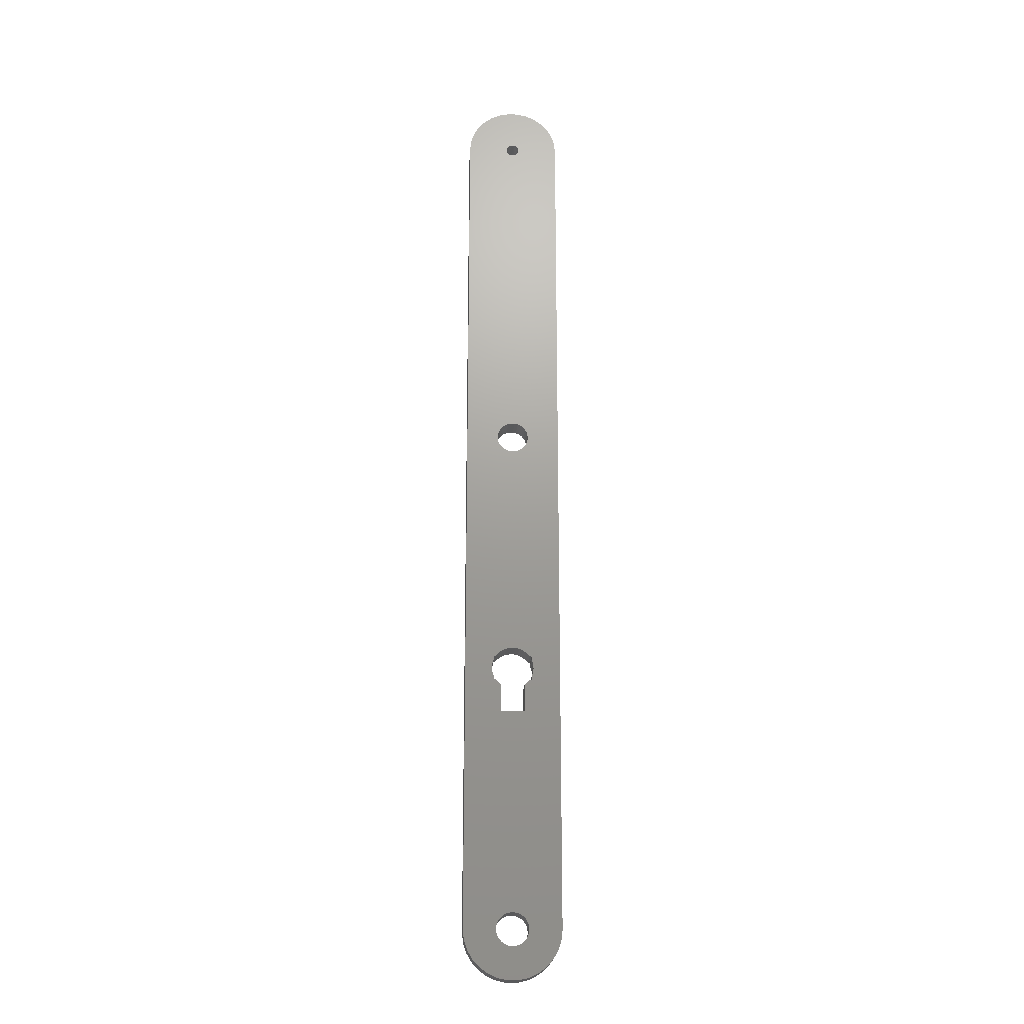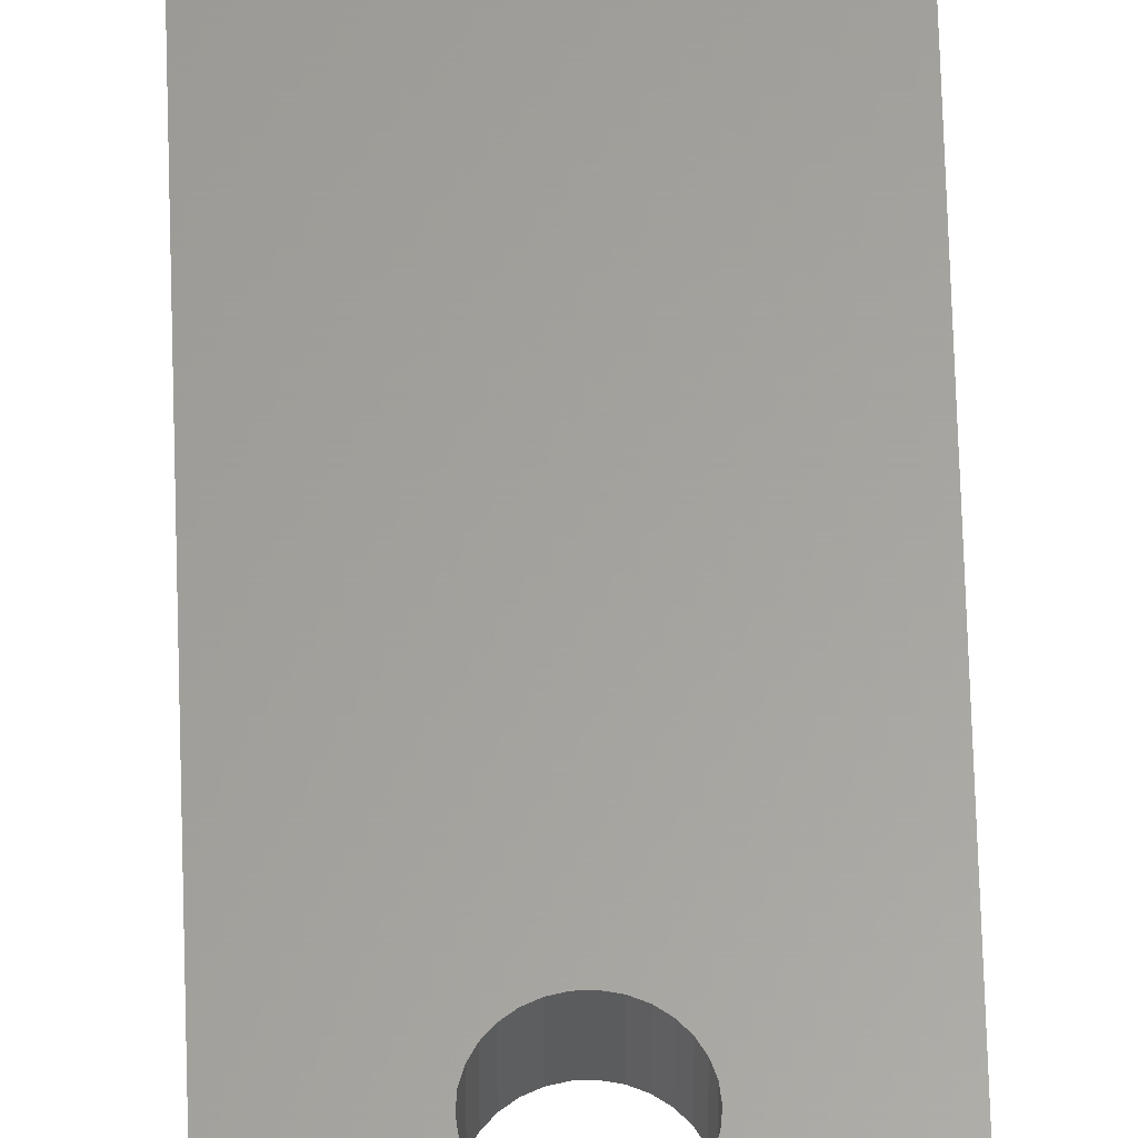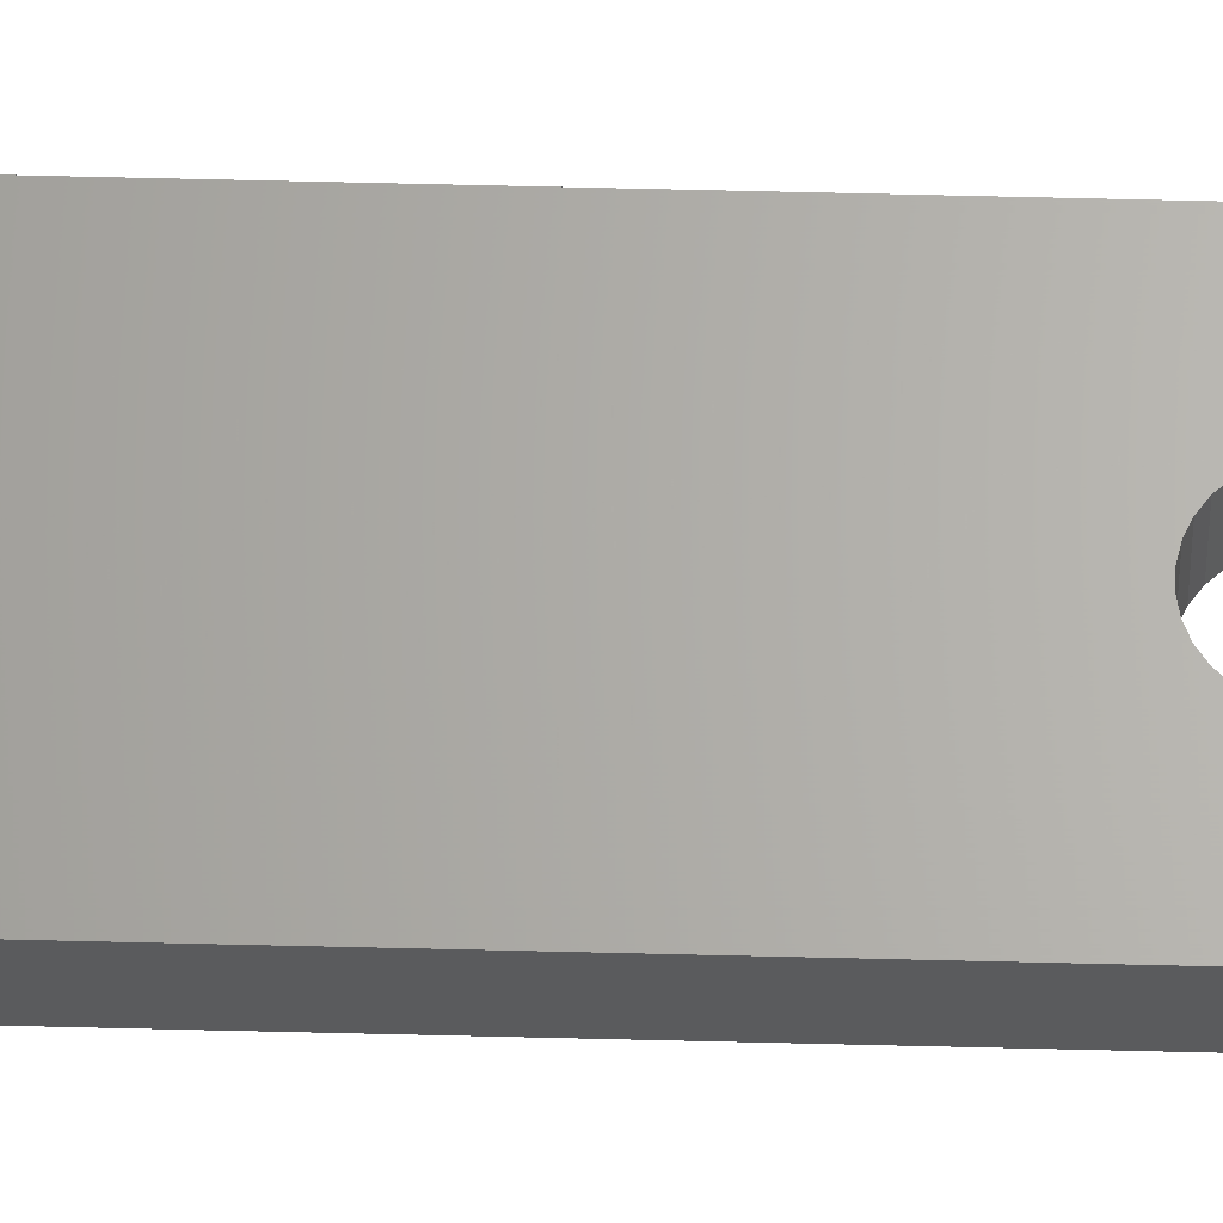
<metadata>
{"format":"stl","ext":"stl","renderer":"f3d","projection":"perspective","resolution":1024,"background":"white","views":[{"elev":-20.6,"azim":-3.3,"up":"+Y"},{"elev":61.7,"azim":178.3,"up":"+Z"},{"elev":65.0,"azim":91.4,"up":"+Z"}]}
</metadata>
<code>
# stl→obj: 324 verts, 660 faces
v -7.5 -67.5 0
v -7.5 -67.5 3.8
v -7.5 67.5 0
v -7.5 67.5 3.8
v -7.336 -69.06 0
v -7.336 -69.06 3.8
v -7.336 69.06 0
v -6.852 70.55 0
v -6.068 71.91 0
v -5.018 73.07 0
v -3.75 74 0
v -2.318 74.63 0
v -0.784 74.96 0
v -0.9135 67.91 0
v 0.784 74.96 0
v 0.809 68.09 0
v 2.318 74.63 0
v -0.7725 14.88 0
v 5.018 73.07 0
v -0.2613 14.99 0
v 0.7725 14.88 0
v 6.068 71.91 0
v 6.852 70.55 0
v 1.673 14.36 0
v 7.336 69.06 0
v 7.5 67.5 0
v 3.3 -27 0
v 7.5 -67.5 0
v 2.023 -68.97 0
v 7.336 -69.06 0
v 1.25 -69.67 0
v 6.852 -70.55 0
v -0.2613 -69.99 0
v 6.068 -71.91 0
v 5.018 -73.07 0
v 3.75 -74 0
v 2.318 -74.63 0
v 0.784 -74.96 0
v -0.784 -74.96 0
v -2.318 -74.63 0
v -3.75 -74 0
v -5.018 -73.07 0
v -6.068 -71.91 0
v -6.852 -70.55 0
v -3.228 -26.31 0
v -3.3 -27 0
v 0.2613 10.01 0
v 1.25 14.67 0
v -3.228 -27.69 0
v 1.25 10.33 0
v -2.67 -25.06 0
v -2.693 -25.1 0
v -2.693 -28.9 0
v -3 -28.9 0
v -3 -28.37 0
v -1.9 -34 0
v -2.67 -28.94 0
v -2.208 -29.45 0
v 1.9 -34 0
v -2.208 -24.55 0
v 2.284 11.48 0
v -1.65 -24.14 0
v 2.023 11.03 0
v -1.673 10.64 0
v -2.023 11.03 0
v 2.208 -29.45 0
v 1.9 -29.68 0
v 3.228 -27.69 0
v 3 -28.9 0
v 3.015 -28.34 0
v 2.208 -24.55 0
v 2.67 -25.06 0
v 2.67 -28.94 0
v 2.693 -28.9 0
v 2.693 -25.1 0
v 3 -25.1 0
v 3 -28.37 0
v 3.015 -25.66 0
v 3.228 -26.31 0
v 3 -25.63 0
v 1.02 -23.86 0
v 1.65 -24.14 0
v 0.3449 -23.72 0
v -0.3449 -23.72 0
v 2.5 12.5 0
v -3 -25.1 0
v 0.7725 10.12 0
v -3.015 -28.34 0
v -3.015 -25.66 0
v -2.023 -68.97 0
v -2.284 -68.52 0
v -2.5 -67.5 0
v 2.445 -66.98 0
v -2.445 -68.02 0
v -1.673 -69.36 0
v -0.7725 -69.88 0
v -1.25 -69.67 0
v 0.7725 -69.88 0
v 0.2613 -69.99 0
v 1.673 -69.36 0
v 2.284 -68.52 0
v 2.445 -68.02 0
v 2.5 -67.5 0
v 2.284 -66.48 0
v 2.023 -66.03 0
v 1.673 -65.64 0
v 1.25 -65.33 0
v 0.7725 -65.12 0
v 0.2613 -65.01 0
v -0.2613 -65.01 0
v -0.7725 -65.12 0
v -1.25 -65.33 0
v -1.673 -65.64 0
v -2.023 -66.03 0
v -2.284 -66.48 0
v -2.445 -66.98 0
v -2.445 13.02 0
v -2.5 12.5 0
v -2.445 11.98 0
v 0.5 66.63 0
v 0.309 66.55 0
v -2.284 11.48 0
v -2.023 13.97 0
v -1.673 14.36 0
v -1.25 10.33 0
v -1.25 14.67 0
v 3.75 74 0
v -0.2613 10.01 0
v -1.9 -29.68 0
v 1.673 10.64 0
v -1.02 -23.86 0
v 2.445 13.02 0
v 2.284 13.52 0
v 2.445 11.98 0
v 2.023 13.97 0
v -3 -25.63 0
v 0.2613 14.99 0
v -0.7725 10.12 0
v -2.284 13.52 0
v -1 67.5 0
v -0.9781 67.29 0
v -0.9135 67.09 0
v -0.809 66.91 0
v -0.6691 66.76 0
v -0.5 66.63 0
v -0.309 66.55 0
v -0.1045 66.51 0
v 0.1045 66.51 0
v 0.309 68.45 0
v 0.5 68.37 0
v 0.6691 66.76 0
v 0.809 66.91 0
v 0.9135 67.09 0
v 0.9781 67.29 0
v 1 67.5 0
v 0.9135 67.91 0
v 0.9781 67.71 0
v 0.6691 68.24 0
v 0.1045 68.49 0
v -0.1045 68.49 0
v -0.309 68.45 0
v -0.5 68.37 0
v -0.6691 68.24 0
v -0.809 68.09 0
v -0.9781 67.71 0
v -7.336 69.06 3.8
v -6.068 -71.91 3.8
v -6.852 -70.55 3.8
v -5.018 -73.07 3.8
v -3.75 -74 3.8
v -2.318 -74.63 3.8
v -2.5 -67.5 3.8
v 1.673 -65.64 3.8
v 2.023 -66.03 3.8
v 1.9 -34 3.8
v 2.208 -29.45 3.8
v 1.9 -29.68 3.8
v 6.068 -71.91 3.8
v 3.75 -74 3.8
v 5.018 -73.07 3.8
v 3.015 -25.66 3.8
v 3.228 -26.31 3.8
v 3 -25.1 3.8
v -1 67.5 3.8
v -0.9781 67.29 3.8
v 6.068 71.91 3.8
v 6.852 70.55 3.8
v 5.018 73.07 3.8
v 3.75 74 3.8
v 2.318 74.63 3.8
v 0.784 74.96 3.8
v -0.784 74.96 3.8
v -2.318 74.63 3.8
v -3.75 74 3.8
v -5.018 73.07 3.8
v -6.068 71.91 3.8
v -6.852 70.55 3.8
v -1.673 -65.64 3.8
v -1.25 -65.33 3.8
v -3.228 -27.69 3.8
v -2.445 -66.98 3.8
v -3.228 -26.31 3.8
v -3.015 -25.66 3.8
v -2.445 -68.02 3.8
v -3 -25.63 3.8
v -3 -25.1 3.8
v -2.693 -25.1 3.8
v -2.67 -25.06 3.8
v -2.208 -24.55 3.8
v 0.3449 -23.72 3.8
v 1.02 -23.86 3.8
v -2.445 11.98 3.8
v -2.693 -28.9 3.8
v -0.7725 -65.12 3.8
v -0.2613 -65.01 3.8
v -2.5 12.5 3.8
v -0.3449 -23.72 3.8
v -1.02 -23.86 3.8
v -0.809 68.09 3.8
v -0.6691 68.24 3.8
v -1.673 10.64 3.8
v -2.023 11.03 3.8
v 1.65 -24.14 3.8
v 2.445 -66.98 3.8
v 3 -28.9 3.8
v 2.693 -28.9 3.8
v 7.336 -69.06 3.8
v -0.7725 10.12 3.8
v -1.25 10.33 3.8
v 2.67 -25.06 3.8
v 2.67 -28.94 3.8
v 6.852 -70.55 3.8
v 3.3 -27 3.8
v 3.228 -27.69 3.8
v 7.5 -67.5 3.8
v 2.5 12.5 3.8
v 2.445 11.98 3.8
v 3 -25.63 3.8
v 7.5 67.5 3.8
v 3.015 -28.34 3.8
v 3 -28.37 3.8
v 2.208 -24.55 3.8
v -1.9 -29.68 3.8
v -2.208 -29.45 3.8
v -1.9 -34 3.8
v -1.65 -24.14 3.8
v -2.023 13.97 3.8
v -1.673 14.36 3.8
v -3.3 -27 3.8
v 2.5 -67.5 3.8
v 2.445 -68.02 3.8
v -3 -28.37 3.8
v -3.015 -28.34 3.8
v -3 -28.9 3.8
v -0.784 -74.96 3.8
v -2.284 -66.48 3.8
v -2.023 -66.03 3.8
v -1.673 -69.36 3.8
v -2.023 -68.97 3.8
v -2.67 -28.94 3.8
v -1.25 -69.67 3.8
v 0.2613 -65.01 3.8
v -1.25 14.67 3.8
v 2.284 -68.52 3.8
v 2.023 -68.97 3.8
v 2.318 -74.63 3.8
v 1.673 -69.36 3.8
v 1.25 -69.67 3.8
v 0.7725 -69.88 3.8
v 0.784 -74.96 3.8
v 0.2613 -69.99 3.8
v -0.2613 -69.99 3.8
v -0.7725 -69.88 3.8
v -2.445 13.02 3.8
v -2.284 13.52 3.8
v -2.284 -68.52 3.8
v -2.284 11.48 3.8
v 0.6691 68.24 3.8
v 0.809 68.09 3.8
v 7.336 69.06 3.8
v 2.693 -25.1 3.8
v -0.2613 10.01 3.8
v -0.7725 14.88 3.8
v -0.2613 14.99 3.8
v 0.2613 10.01 3.8
v 0.2613 14.99 3.8
v 0.7725 10.12 3.8
v 0.7725 14.88 3.8
v 1.25 10.33 3.8
v 1.25 14.67 3.8
v 1.673 10.64 3.8
v 1.673 14.36 3.8
v 2.023 11.03 3.8
v 2.023 13.97 3.8
v 2.284 11.48 3.8
v 2.284 13.52 3.8
v 2.445 13.02 3.8
v 0.5 68.37 3.8
v -0.9135 67.09 3.8
v -0.9781 67.71 3.8
v -0.9135 67.91 3.8
v -0.1045 68.49 3.8
v 0.1045 68.49 3.8
v -0.5 68.37 3.8
v -0.309 68.45 3.8
v 0.309 68.45 3.8
v 0.9135 67.91 3.8
v 0.9781 67.71 3.8
v 1 67.5 3.8
v 0.9781 67.29 3.8
v 0.9135 67.09 3.8
v 0.809 66.91 3.8
v 0.6691 66.76 3.8
v 0.5 66.63 3.8
v 0.309 66.55 3.8
v 0.1045 66.51 3.8
v -0.1045 66.51 3.8
v -0.309 66.55 3.8
v -0.5 66.63 3.8
v -0.6691 66.76 3.8
v -0.809 66.91 3.8
v 2.284 -66.48 3.8
v 1.25 -65.33 3.8
v 0.7725 -65.12 3.8
f 1 2 3
f 3 2 4
f 1 5 2
f 2 5 6
f 1 3 5
f 5 3 7
f 5 7 8
f 5 8 9
f 5 9 10
f 5 10 11
f 5 11 12
f 5 12 13
f 14 13 15
f 16 15 17
f 18 19 20
f 21 22 23
f 24 25 26
f 27 26 28
f 29 28 30
f 31 30 32
f 33 32 34
f 5 34 35
f 5 35 36
f 5 36 37
f 5 37 38
f 5 38 39
f 5 39 40
f 5 40 41
f 5 41 42
f 5 42 43
f 5 43 44
f 45 46 47
f 48 23 25
f 5 46 49
f 50 51 52
f 53 5 54
f 5 55 54
f 56 57 58
f 56 53 57
f 59 28 56
f 51 50 60
f 61 62 63
f 5 53 56
f 64 5 65
f 66 59 67
f 68 69 70
f 59 66 28
f 71 26 72
f 66 73 28
f 73 74 28
f 74 69 28
f 75 26 76
f 77 70 69
f 78 26 79
f 69 68 28
f 68 27 28
f 79 26 27
f 80 26 78
f 76 26 80
f 72 26 75
f 81 26 82
f 83 26 81
f 84 26 83
f 85 26 84
f 86 87 52
f 55 5 88
f 45 86 89
f 82 26 71
f 90 5 91
f 50 52 87
f 5 56 92
f 93 56 28
f 5 92 94
f 5 94 91
f 95 5 90
f 96 5 97
f 5 95 97
f 98 32 99
f 5 96 34
f 99 32 33
f 96 33 34
f 31 32 98
f 100 30 31
f 29 30 100
f 101 28 29
f 102 28 101
f 103 28 102
f 104 56 93
f 103 93 28
f 105 56 104
f 106 56 105
f 107 56 106
f 108 56 107
f 109 56 108
f 110 56 109
f 111 56 110
f 112 56 111
f 113 56 112
f 114 56 113
f 115 56 114
f 116 56 115
f 92 56 116
f 117 118 17
f 5 118 119
f 120 5 121
f 5 119 122
f 5 122 65
f 123 17 124
f 5 64 125
f 126 127 18
f 46 5 128
f 87 86 45
f 21 23 48
f 56 58 129
f 48 25 24
f 130 60 50
f 61 131 62
f 63 62 130
f 132 26 85
f 131 61 84
f 133 26 132
f 61 134 84
f 134 85 84
f 135 26 133
f 60 130 62
f 24 26 135
f 136 89 86
f 20 22 137
f 137 22 21
f 87 45 47
f 20 19 22
f 47 46 128
f 18 127 19
f 128 5 138
f 124 17 127
f 124 127 126
f 138 5 125
f 139 17 123
f 117 17 139
f 120 118 5
f 5 13 140
f 5 140 141
f 5 141 142
f 5 142 143
f 5 143 144
f 5 144 145
f 5 145 146
f 5 146 147
f 5 147 148
f 5 148 121
f 149 15 150
f 118 120 151
f 118 151 152
f 118 152 153
f 118 153 154
f 118 154 17
f 154 155 17
f 156 17 157
f 16 17 156
f 158 15 16
f 150 15 158
f 157 17 155
f 159 15 149
f 160 15 159
f 161 15 160
f 162 15 161
f 163 15 162
f 164 15 163
f 14 15 164
f 165 13 14
f 140 13 165
f 88 5 49
f 3 4 7
f 7 4 166
f 4 2 6
f 167 4 168
f 168 4 6
f 169 4 167
f 170 4 169
f 171 4 170
f 172 4 171
f 173 174 175
f 176 177 178
f 175 179 180
f 181 182 183
f 184 4 185
f 186 4 187
f 188 4 186
f 189 4 188
f 190 4 189
f 191 4 190
f 192 4 191
f 193 4 192
f 194 4 193
f 195 4 194
f 196 4 195
f 197 4 196
f 166 4 197
f 198 199 200
f 172 201 200
f 202 203 4
f 204 172 171
f 205 4 203
f 206 4 205
f 207 4 206
f 208 4 207
f 209 4 208
f 210 211 212
f 213 214 215
f 210 212 216
f 217 4 218
f 210 216 4
f 219 220 4
f 177 175 178
f 221 222 223
f 175 224 179
f 225 226 227
f 228 229 230
f 231 176 232
f 233 234 235
f 236 237 183
f 183 238 181
f 239 183 182
f 239 233 235
f 239 182 233
f 240 241 227
f 234 227 235
f 241 225 227
f 227 226 232
f 226 231 232
f 232 176 178
f 223 242 221
f 178 175 180
f 243 244 245
f 246 218 4
f 247 248 4
f 172 200 249
f 250 251 179
f 252 253 254
f 255 204 171
f 249 4 172
f 256 200 201
f 257 200 256
f 198 200 257
f 258 259 255
f 199 214 213
f 249 202 4
f 215 244 260
f 261 258 255
f 215 245 244
f 215 262 245
f 248 263 4
f 215 260 213
f 217 210 4
f 264 265 266
f 265 267 266
f 179 224 250
f 179 251 266
f 251 264 266
f 268 269 270
f 266 268 270
f 271 272 270
f 270 272 255
f 272 273 255
f 274 275 4
f 199 213 254
f 259 276 255
f 277 212 211
f 255 276 204
f 278 279 280
f 275 247 4
f 228 281 183
f 229 221 242
f 282 228 183
f 185 4 263
f 228 230 281
f 239 263 283
f 239 283 284
f 285 282 183
f 239 284 286
f 287 285 183
f 239 286 288
f 289 287 183
f 239 288 290
f 291 289 183
f 239 290 292
f 293 291 183
f 239 292 294
f 295 293 183
f 239 294 296
f 237 295 183
f 239 296 297
f 239 236 183
f 239 297 236
f 234 240 227
f 298 278 280
f 222 277 211
f 216 274 4
f 299 185 263
f 300 4 184
f 301 4 300
f 219 4 301
f 302 303 187
f 304 4 220
f 305 4 304
f 187 4 305
f 303 306 187
f 187 305 302
f 187 306 280
f 306 298 280
f 279 307 280
f 307 308 280
f 309 310 239
f 280 308 239
f 308 309 239
f 239 310 263
f 310 311 263
f 311 312 263
f 312 313 263
f 313 314 263
f 314 315 263
f 315 316 263
f 316 317 263
f 317 318 263
f 318 319 263
f 319 320 263
f 320 321 263
f 321 299 263
f 209 246 4
f 254 200 199
f 253 200 254
f 211 223 222
f 242 230 229
f 175 322 224
f 175 174 322
f 269 271 270
f 267 268 266
f 175 323 173
f 175 324 323
f 273 261 255
f 175 262 324
f 175 245 262
f 5 44 6
f 6 44 168
f 44 43 168
f 168 43 167
f 43 42 167
f 167 42 169
f 169 42 41
f 170 169 41
f 170 41 40
f 171 170 40
f 171 40 39
f 255 171 39
f 255 39 38
f 270 255 38
f 270 38 37
f 266 270 37
f 266 37 36
f 179 266 36
f 179 36 35
f 180 179 35
f 180 35 34
f 178 180 34
f 178 34 32
f 232 178 32
f 232 32 30
f 227 232 30
f 227 30 28
f 235 227 28
f 235 28 26
f 239 235 26
f 26 25 280
f 239 26 280
f 25 23 187
f 280 25 187
f 23 22 186
f 187 23 186
f 22 19 188
f 186 22 188
f 127 189 19
f 19 189 188
f 17 190 127
f 127 190 189
f 15 191 17
f 17 191 190
f 13 192 15
f 15 192 191
f 12 193 13
f 13 193 192
f 11 194 12
f 12 194 193
f 10 195 11
f 11 195 194
f 9 196 10
f 10 196 195
f 8 197 9
f 9 197 196
f 7 166 8
f 8 166 197
f 45 202 249
f 46 45 249
f 249 200 49
f 46 249 49
f 89 203 202
f 45 89 202
f 136 205 203
f 89 136 203
f 86 206 205
f 136 86 205
f 52 207 206
f 86 52 206
f 51 208 207
f 52 51 207
f 60 209 208
f 51 60 208
f 62 246 209
f 60 62 209
f 131 218 246
f 62 131 246
f 84 217 218
f 131 84 218
f 83 210 217
f 84 83 217
f 81 211 210
f 83 81 210
f 82 223 211
f 81 82 211
f 71 242 223
f 82 71 223
f 230 242 72
f 72 242 71
f 281 230 75
f 75 230 72
f 76 183 281
f 75 76 281
f 183 76 238
f 238 76 80
f 181 238 78
f 78 238 80
f 182 181 79
f 79 181 78
f 233 182 27
f 27 182 79
f 233 27 234
f 234 27 68
f 234 68 240
f 240 68 70
f 240 70 241
f 241 70 77
f 241 77 225
f 225 77 69
f 225 69 226
f 226 69 74
f 226 74 231
f 231 74 73
f 231 73 176
f 176 73 66
f 176 66 177
f 177 66 67
f 177 67 175
f 175 67 59
f 175 59 245
f 245 59 56
f 129 243 245
f 56 129 245
f 243 129 244
f 244 129 58
f 260 244 58
f 57 260 58
f 213 260 57
f 53 213 57
f 213 53 254
f 254 53 54
f 55 252 254
f 54 55 254
f 253 252 55
f 88 253 55
f 200 253 88
f 49 200 88
f 116 201 172
f 92 116 172
f 172 204 94
f 92 172 94
f 115 256 201
f 116 115 201
f 114 257 256
f 115 114 256
f 113 198 257
f 114 113 257
f 112 199 198
f 113 112 198
f 111 214 199
f 112 111 199
f 110 215 214
f 111 110 214
f 109 262 215
f 110 109 215
f 108 324 262
f 109 108 262
f 107 323 324
f 108 107 324
f 106 173 323
f 107 106 323
f 174 173 105
f 105 173 106
f 322 174 104
f 104 174 105
f 224 322 93
f 93 322 104
f 250 224 103
f 103 224 93
f 250 103 251
f 251 103 102
f 251 102 264
f 264 102 101
f 264 101 265
f 265 101 29
f 265 29 267
f 267 29 100
f 267 100 268
f 268 100 31
f 268 31 269
f 269 31 98
f 269 98 271
f 271 98 99
f 271 99 272
f 272 99 33
f 272 33 273
f 273 33 96
f 273 96 261
f 261 96 97
f 261 97 258
f 258 97 95
f 259 258 95
f 90 259 95
f 276 259 90
f 91 276 90
f 204 276 91
f 94 204 91
f 216 212 119
f 118 216 119
f 117 274 216
f 118 117 216
f 139 275 274
f 117 139 274
f 123 247 275
f 139 123 275
f 124 248 247
f 123 124 247
f 126 263 248
f 124 126 248
f 18 283 263
f 126 18 263
f 20 284 283
f 18 20 283
f 137 286 284
f 20 137 284
f 21 288 286
f 137 21 286
f 48 290 288
f 21 48 288
f 24 292 290
f 48 24 290
f 294 292 135
f 135 292 24
f 296 294 133
f 133 294 135
f 297 296 132
f 132 296 133
f 236 297 85
f 85 297 132
f 236 85 237
f 237 85 134
f 237 134 295
f 295 134 61
f 295 61 293
f 293 61 63
f 293 63 291
f 291 63 130
f 291 130 289
f 289 130 50
f 289 50 287
f 287 50 87
f 287 87 285
f 285 87 47
f 285 47 282
f 282 47 128
f 282 128 228
f 228 128 138
f 228 138 229
f 229 138 125
f 229 125 221
f 221 125 64
f 222 221 64
f 65 222 64
f 277 222 65
f 122 277 65
f 212 277 122
f 119 212 122
f 165 300 184
f 140 165 184
f 184 185 141
f 140 184 141
f 14 301 300
f 165 14 300
f 164 219 301
f 14 164 301
f 163 220 219
f 164 163 219
f 162 304 220
f 163 162 220
f 161 305 304
f 162 161 304
f 160 302 305
f 161 160 305
f 159 303 302
f 160 159 302
f 149 306 303
f 159 149 303
f 150 298 306
f 149 150 306
f 158 278 298
f 150 158 298
f 279 278 16
f 16 278 158
f 307 279 156
f 156 279 16
f 308 307 157
f 157 307 156
f 309 308 155
f 155 308 157
f 309 155 310
f 310 155 154
f 310 154 311
f 311 154 153
f 311 153 312
f 312 153 152
f 312 152 313
f 313 152 151
f 313 151 314
f 314 151 120
f 314 120 315
f 315 120 121
f 315 121 316
f 316 121 148
f 316 148 317
f 317 148 147
f 317 147 318
f 318 147 146
f 318 146 319
f 319 146 145
f 319 145 320
f 320 145 144
f 321 320 144
f 143 321 144
f 299 321 143
f 142 299 143
f 185 299 142
f 141 185 142

</code>
